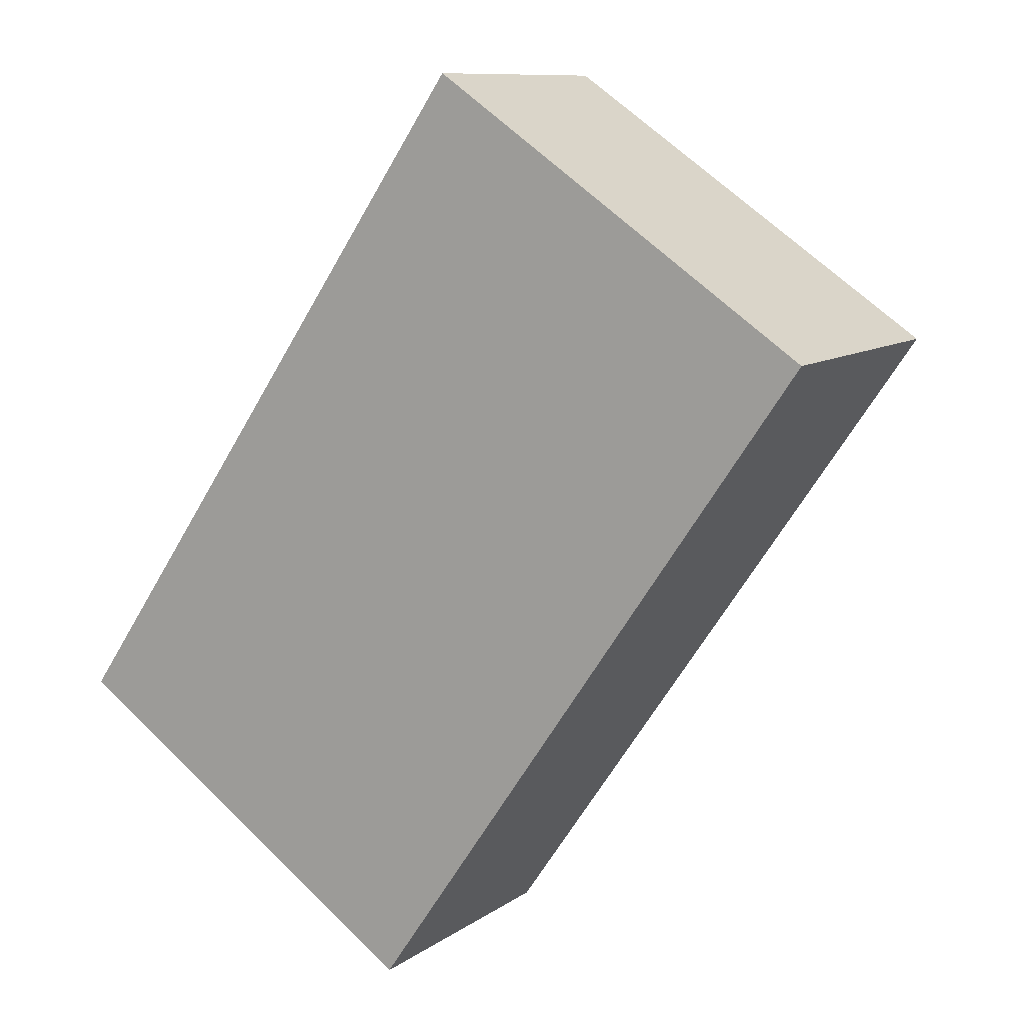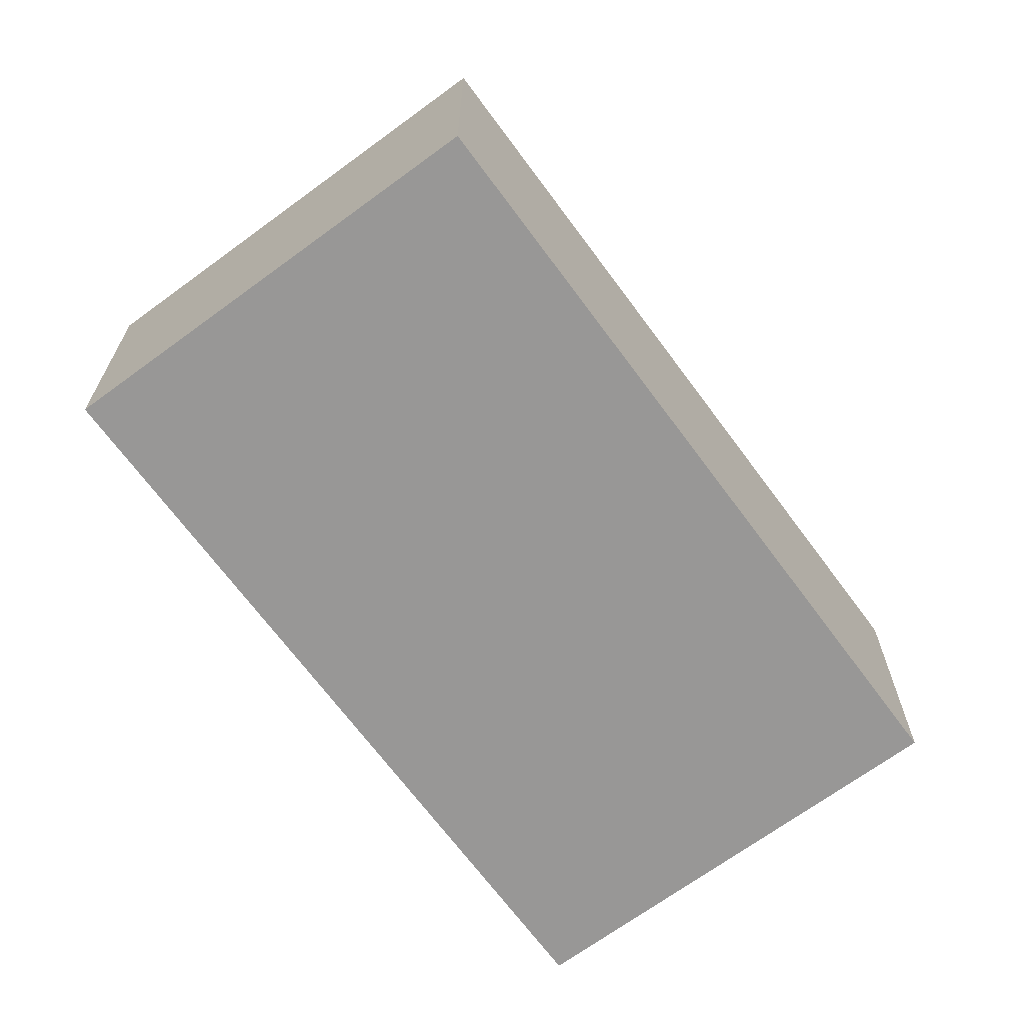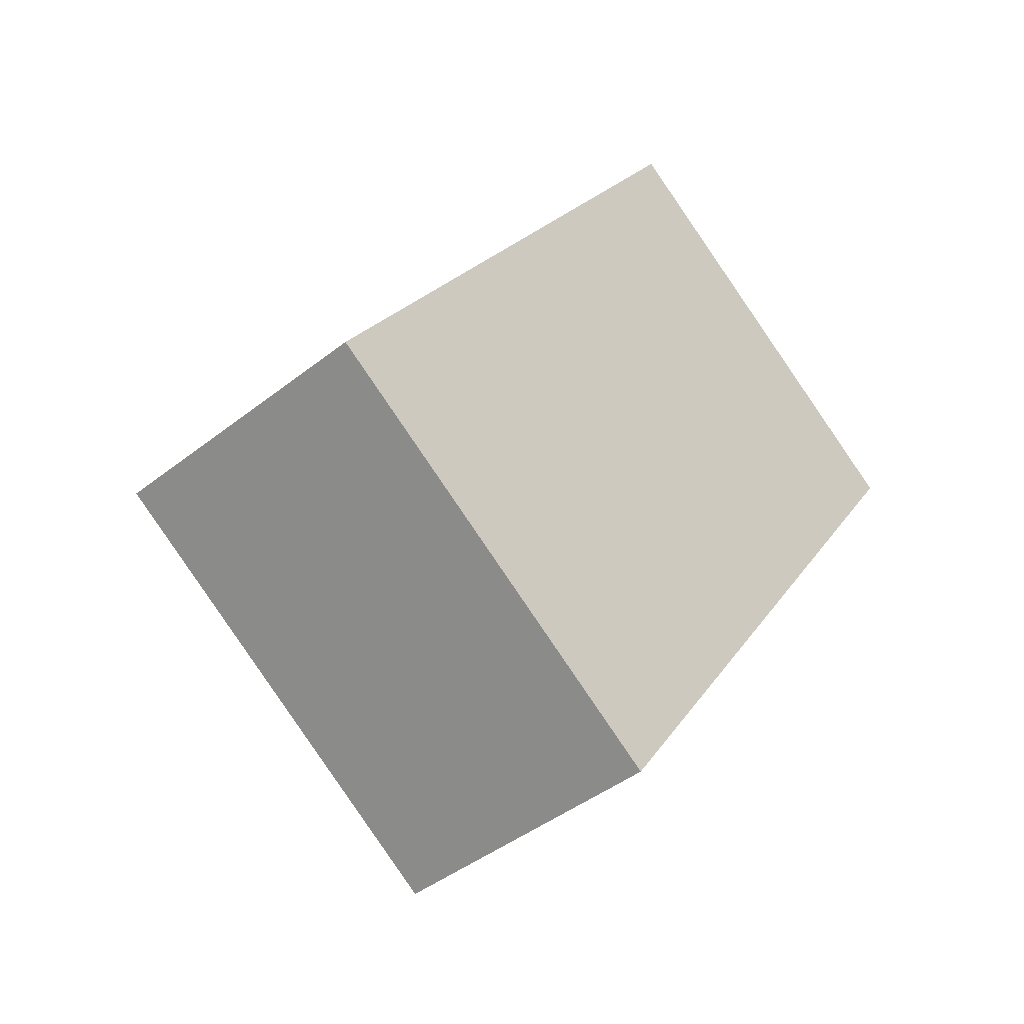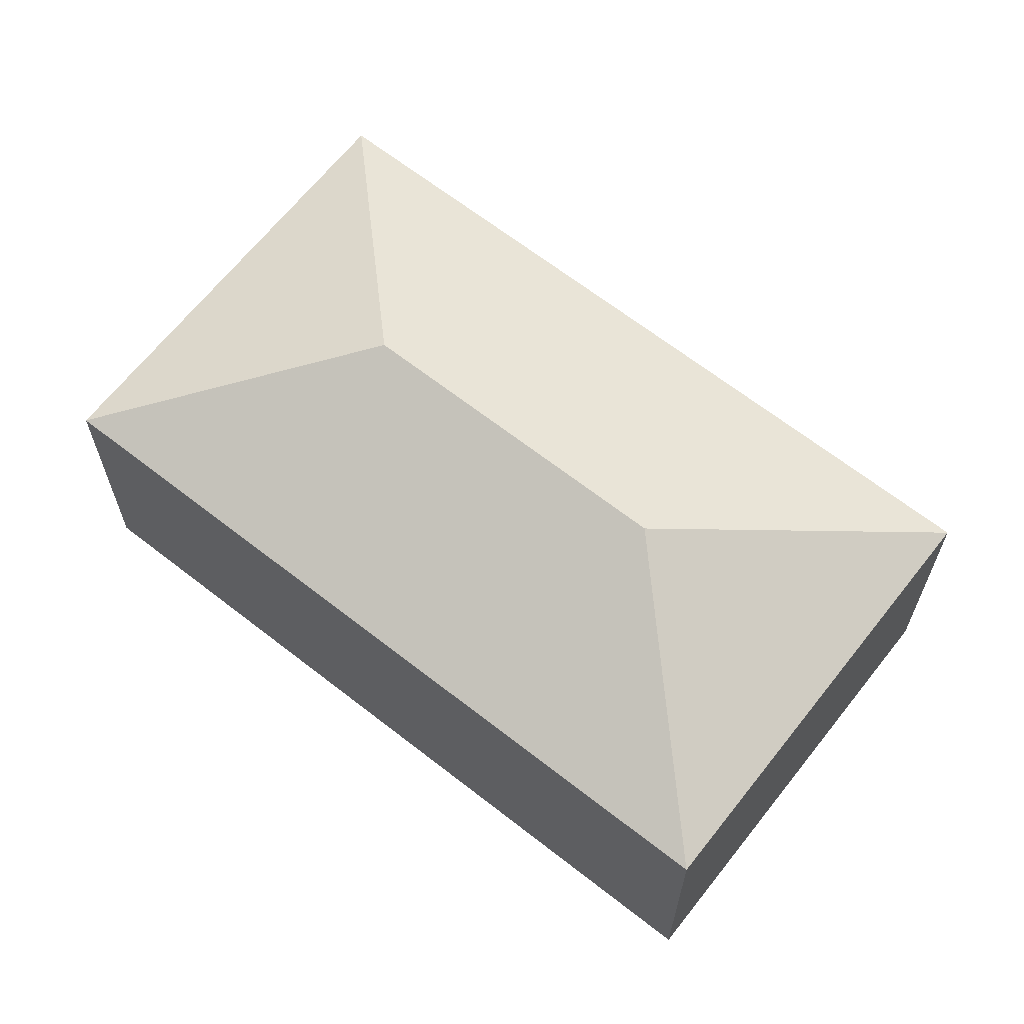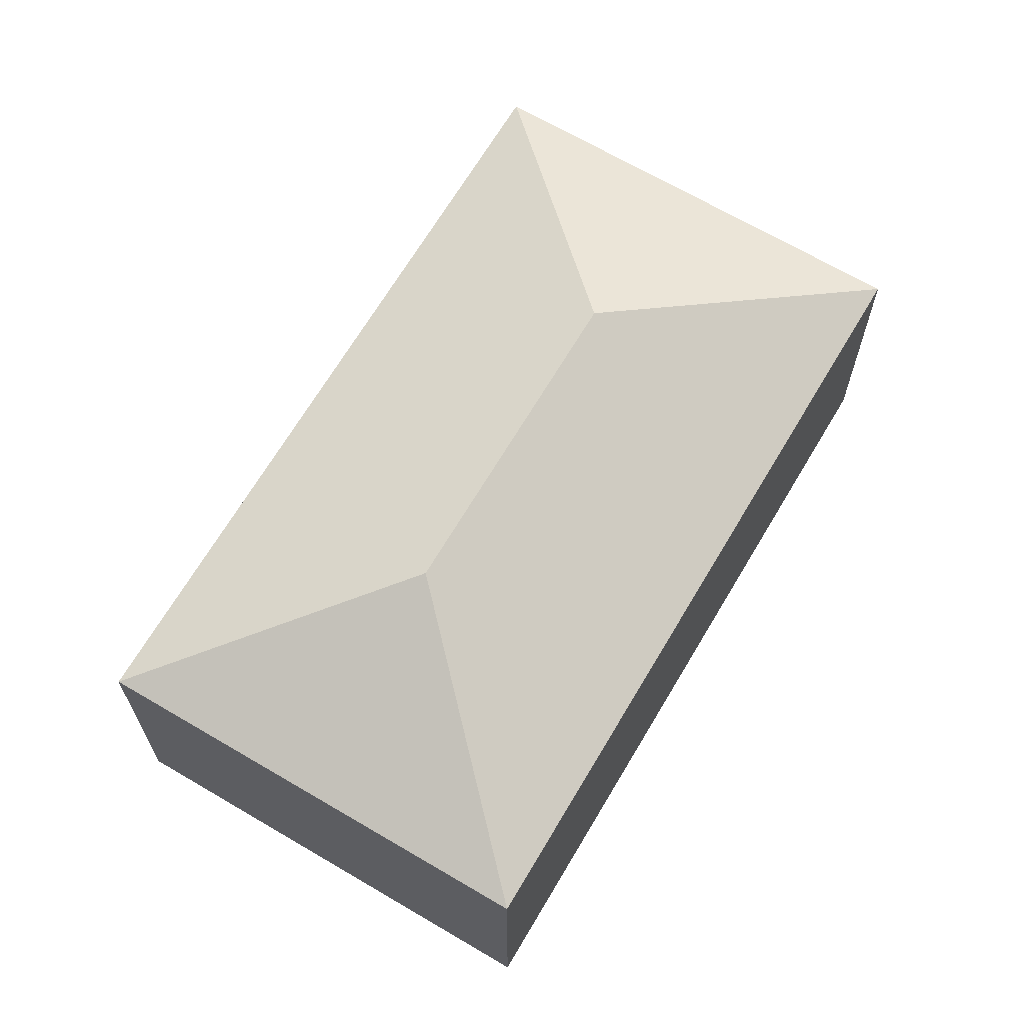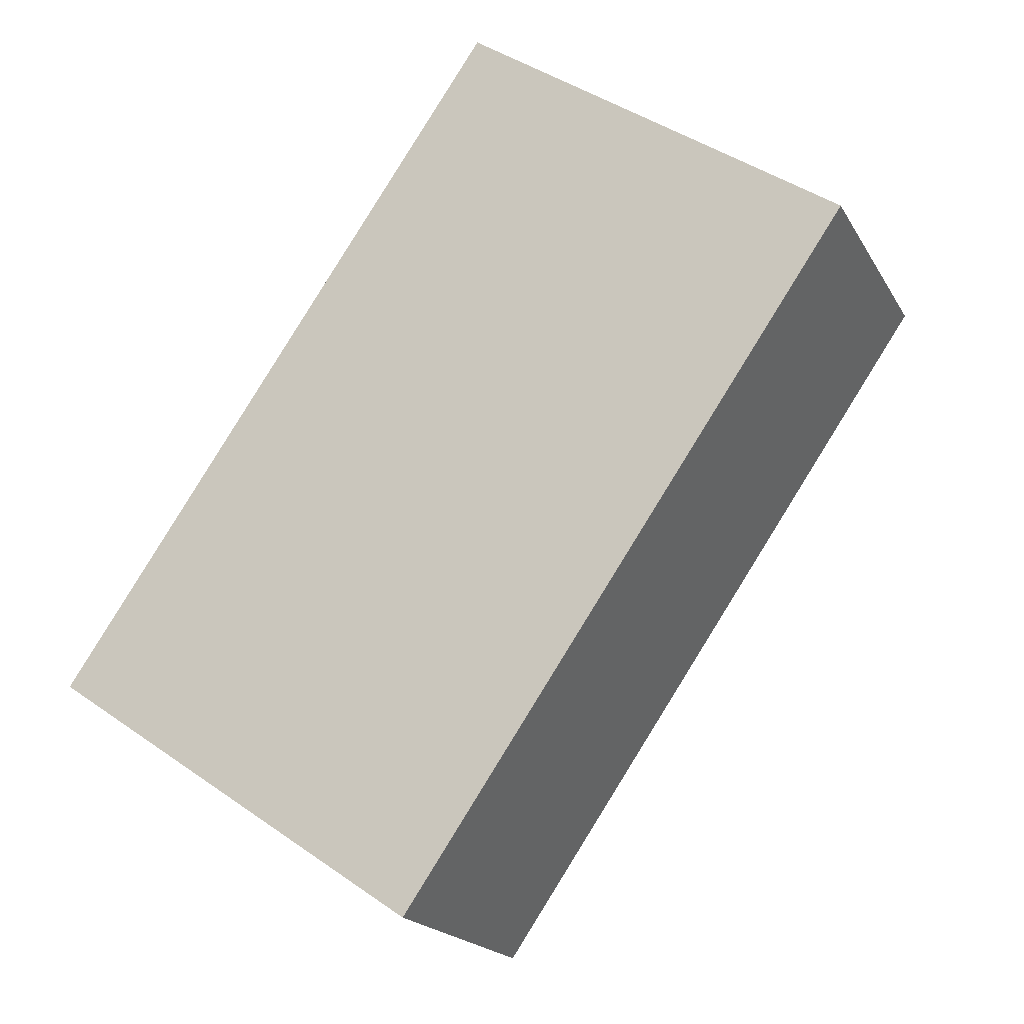
<metadata>
{"format":"obj","ext":"obj","renderer":"f3d","projection":"perspective","resolution":1024,"background":"white","views":[{"elev":10.0,"azim":30.8,"up":"+Z"},{"elev":-68.3,"azim":-109.2,"up":"+Y"},{"elev":-42.9,"azim":-46.8,"up":"+Z"},{"elev":65.6,"azim":162.6,"up":"+Y"},{"elev":67.3,"azim":-115.0,"up":"+Y"},{"elev":-19.0,"azim":21.5,"up":"+Z"}]}
</metadata>
<code>
v  2.112 2.508 0.395
v  2.507 1.864 -1.717
v  0 1.864 1.141e-16
v  3.371 2.508 2.232
v  2.759 1.864 4.027
v  2.976 1.864 4.344
v  5.483 1.864 2.627
v  2.759 1.864 -1.349
v  2.507 1.051e-16 -1.717
v  0 0 0
v  2.759 -2.466e-16 4.027
v  2.976 -2.66e-16 4.344
v  5.483 -1.609e-16 2.627
v  2.759 8.26e-17 -1.349
g defaultobject
f 1 2 3
f 4 5 6
f 5 4 3
f 3 4 1
f 4 6 7
f 1 8 2
f 8 1 7
f 7 1 4
f 9 3 2
f 3 9 10
f 10 5 3
f 5 10 11
f 5 11 6
f 6 11 12
f 12 7 6
f 7 12 13
f 8 9 2
f 9 8 7
f 9 7 14
f 14 7 13
f 11 13 12
f 13 11 10
f 13 10 14
f 14 10 9

</code>
